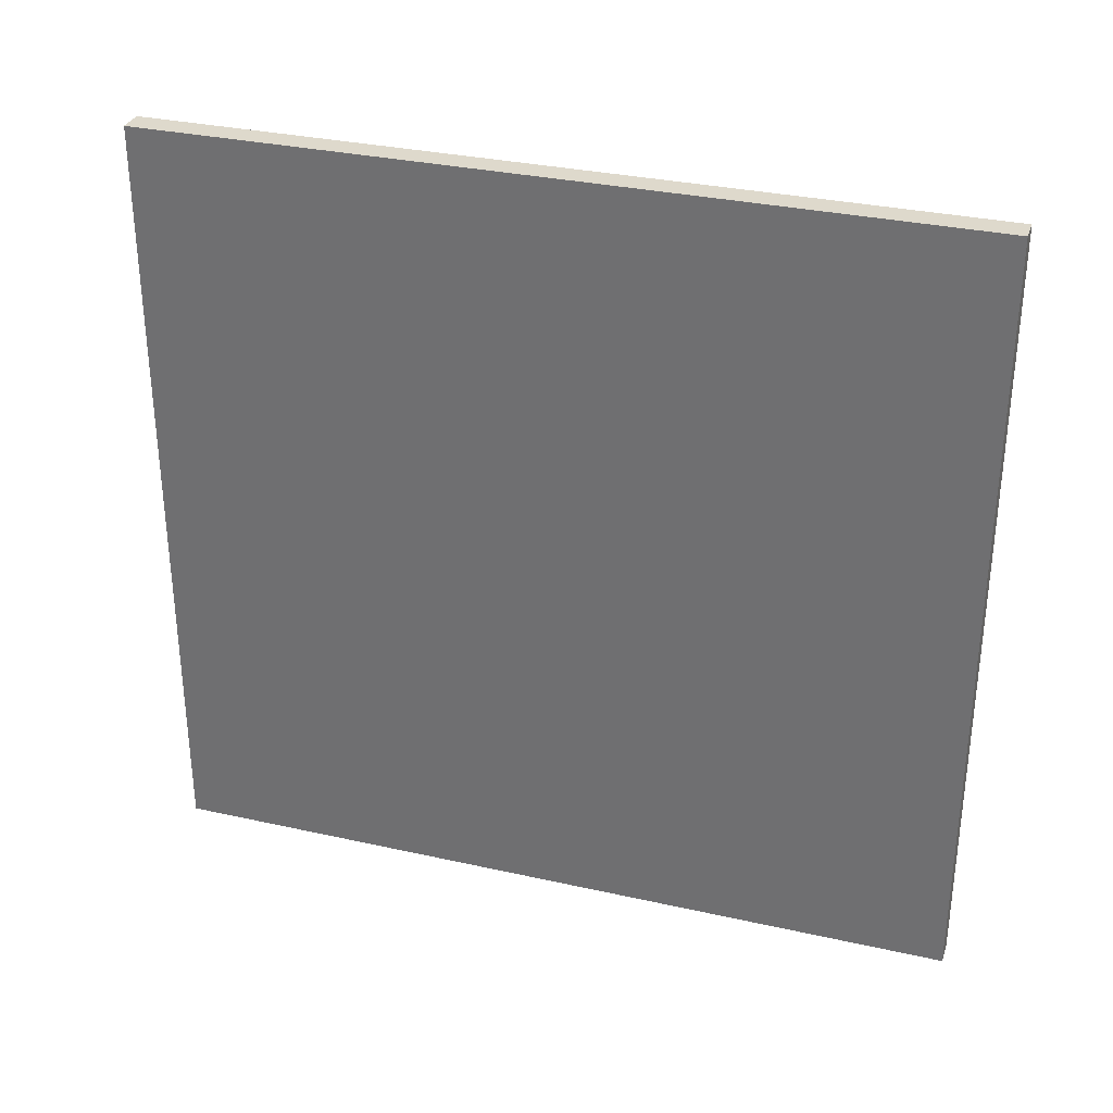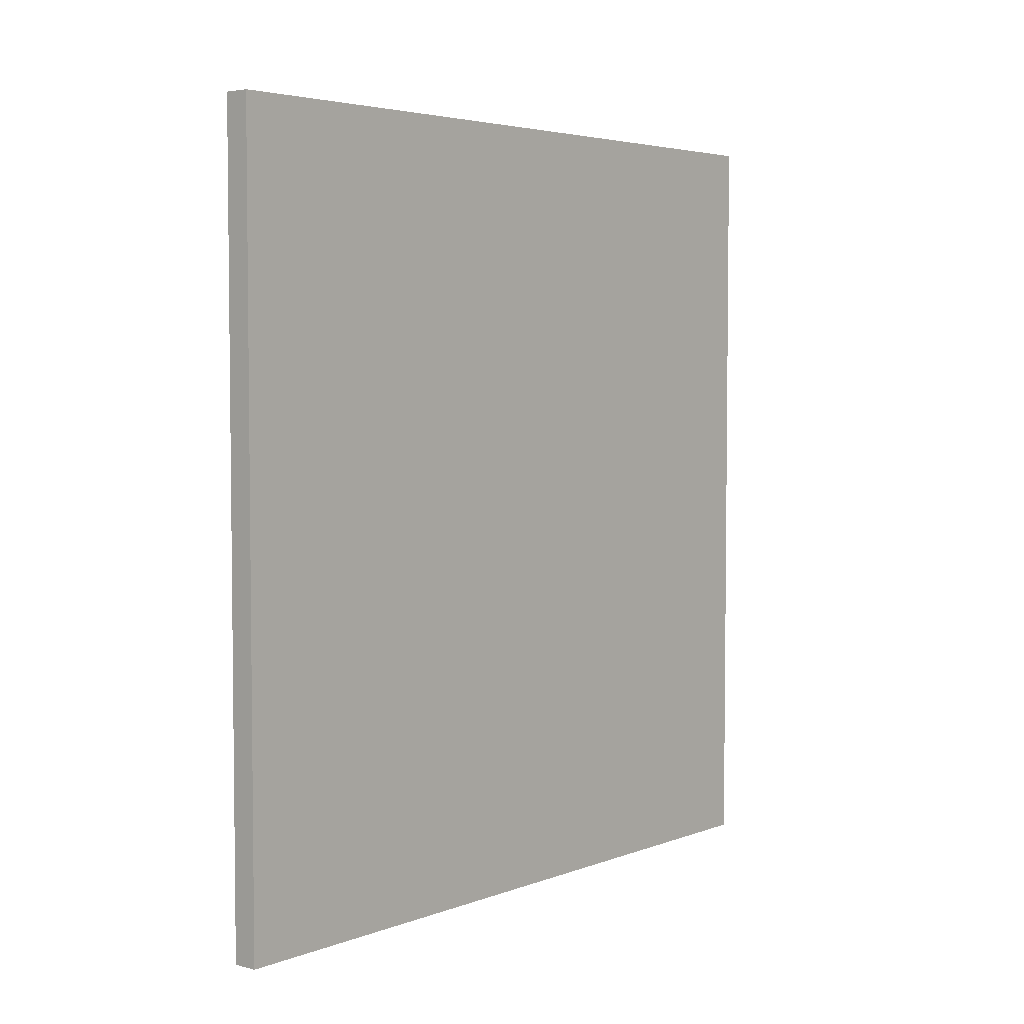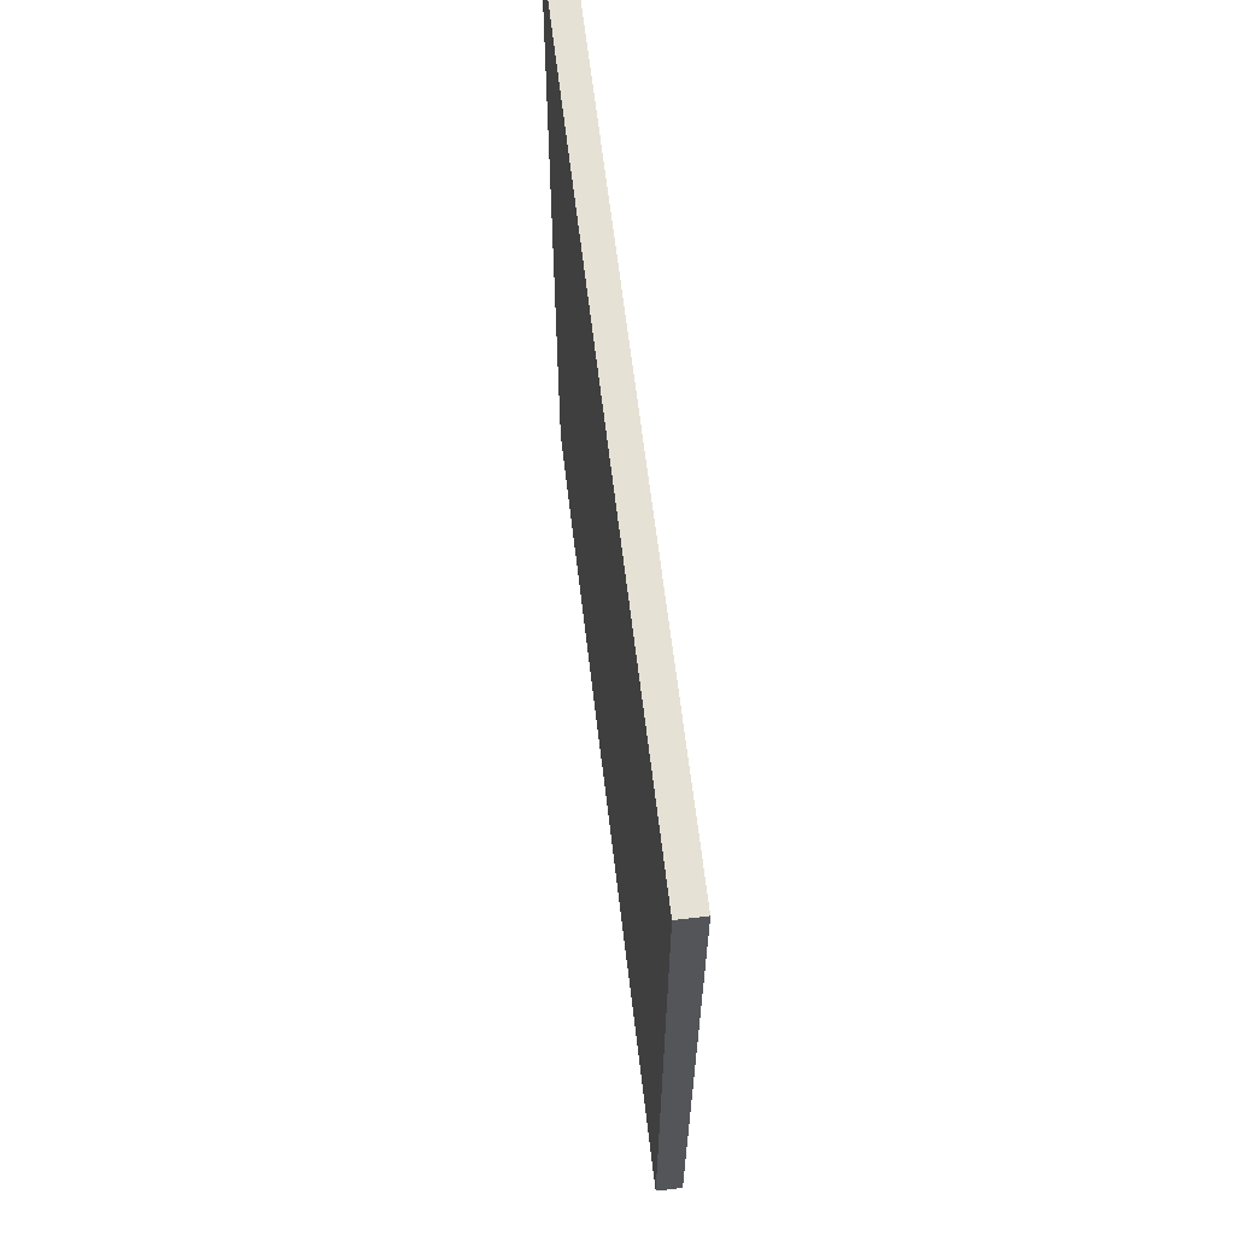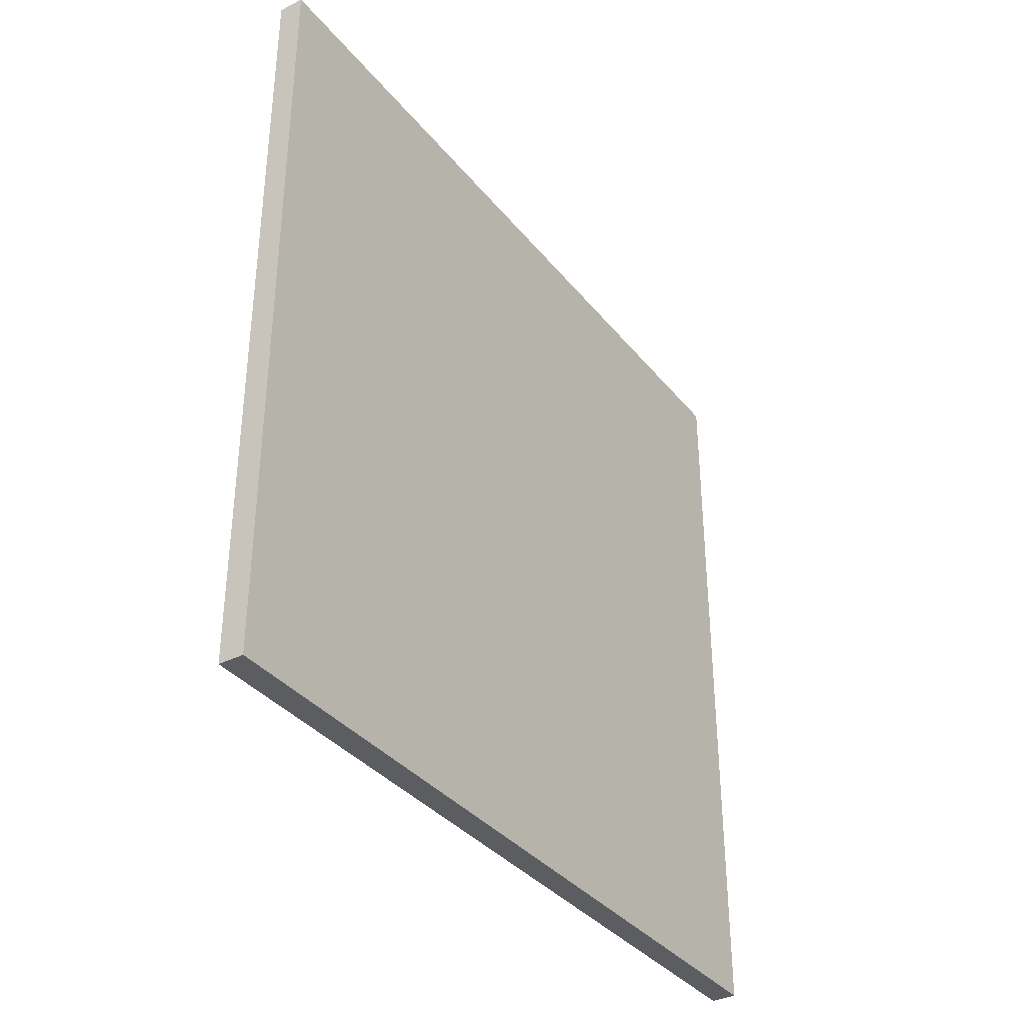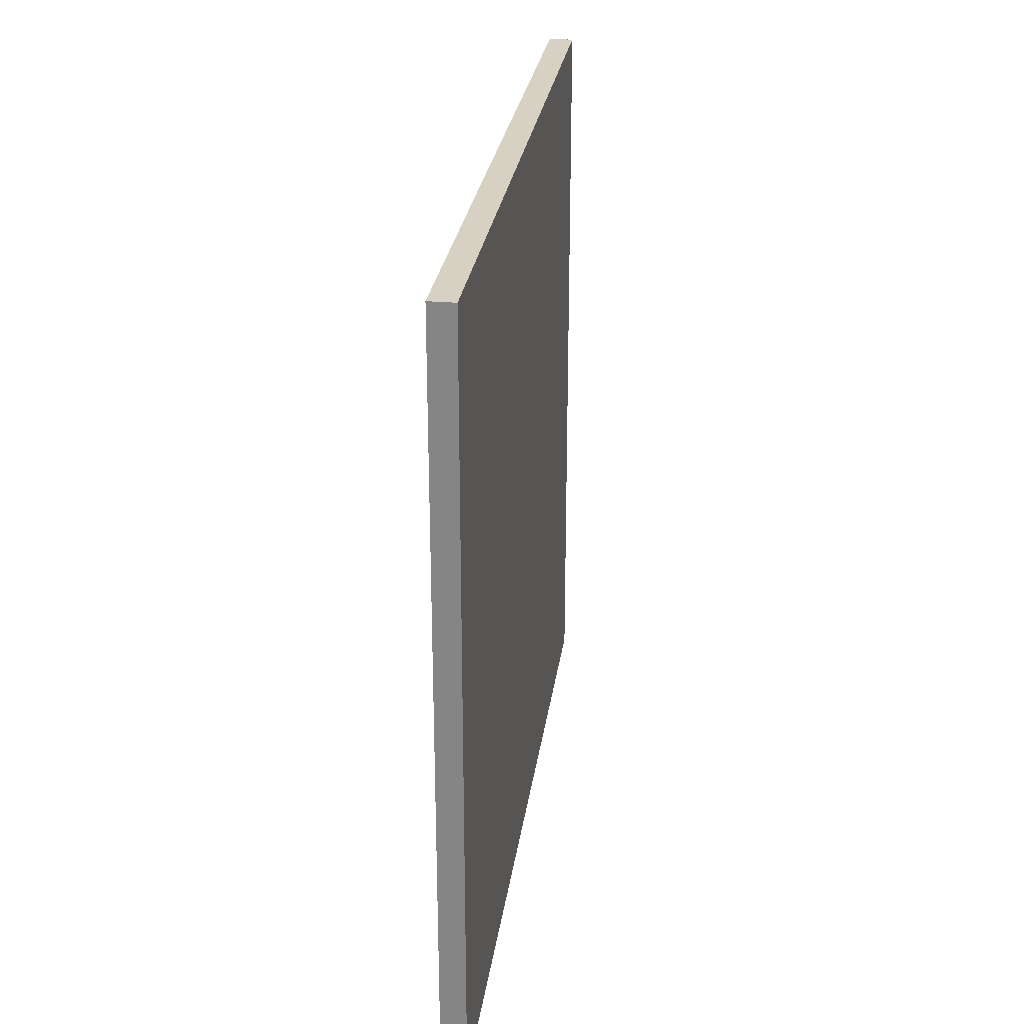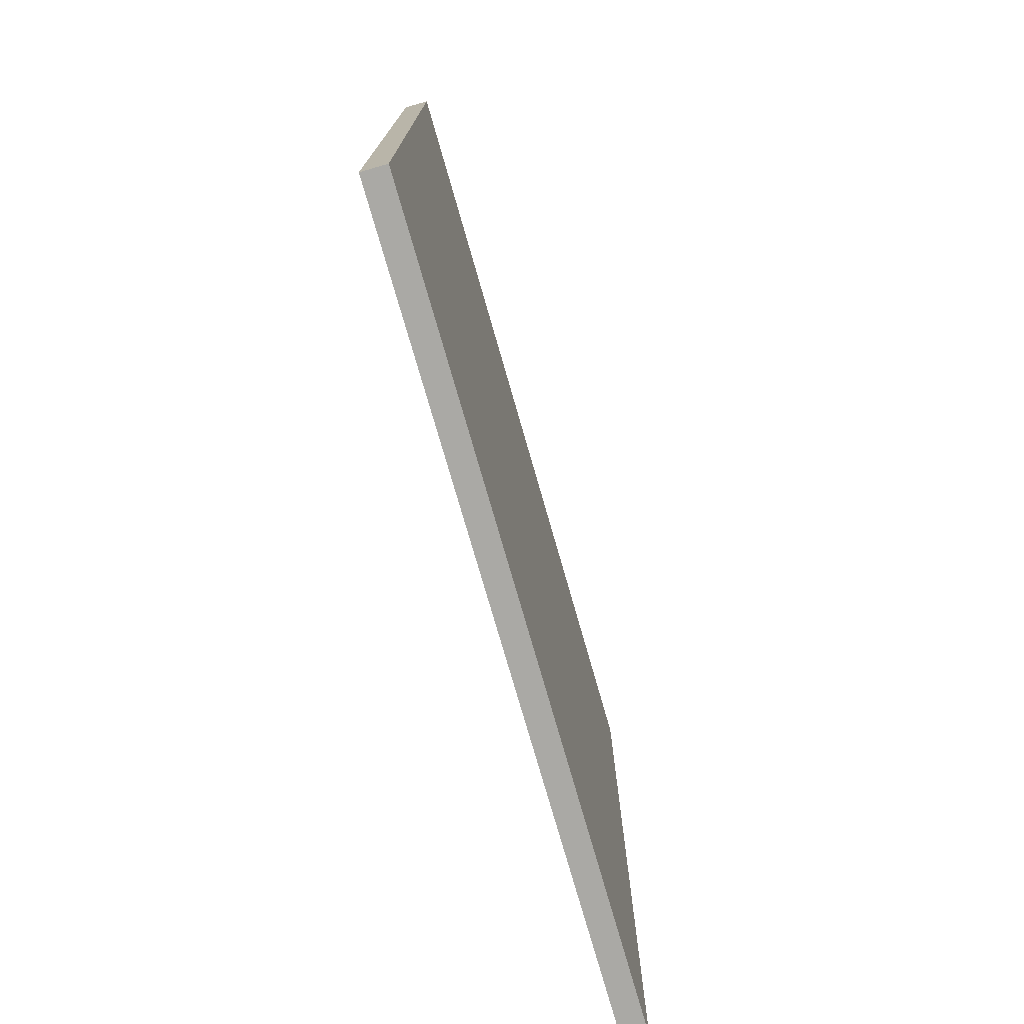
<metadata>
{"format":"obj","ext":"obj","renderer":"f3d","projection":"perspective","resolution":1024,"background":"white","views":[{"elev":31.9,"azim":-72.5,"up":"+Y"},{"elev":4.2,"azim":39.9,"up":"+Z"},{"elev":64.5,"azim":-6.8,"up":"+Y"},{"elev":-35.9,"azim":33.5,"up":"+Y"},{"elev":27.1,"azim":-172.2,"up":"+Y"},{"elev":-75.3,"azim":-164.0,"up":"+Y"}]}
</metadata>
<code>
o pared2
v 10.2 0.5 -6.4
v 10.2 0.5 6.4
v 10.2 12.8 -6.4
v 10.2 12.8 6.4
v 9.8 0.5 -6.4
v 9.8 0.5 6.4
v 9.8 12.8 -6.4
v 9.8 12.8 6.4
v 10.2 0.5 -6.4
v 10.2 12.8 -6.4
v 9.8 0.5 -6.4
v 9.8 12.8 -6.4
v 10.2 0.5 6.4
v 10.2 12.8 6.4
v 9.8 0.5 6.4
v 9.8 12.8 6.4
v 10.2 0.5 -6.4
v 9.8 0.5 -6.4
v 10.2 0.5 6.4
v 9.8 0.5 6.4
v 10.2 12.8 -6.4
v 9.8 12.8 -6.4
v 10.2 12.8 6.4
v 9.8 12.8 6.4
f 3 2 1
f 4 2 3
f 5 6 7
f 7 6 8
f 11 10 9
f 12 10 11
f 13 14 15
f 15 14 16
f 19 18 17
f 20 18 19
f 21 22 23
f 23 22 24

</code>
